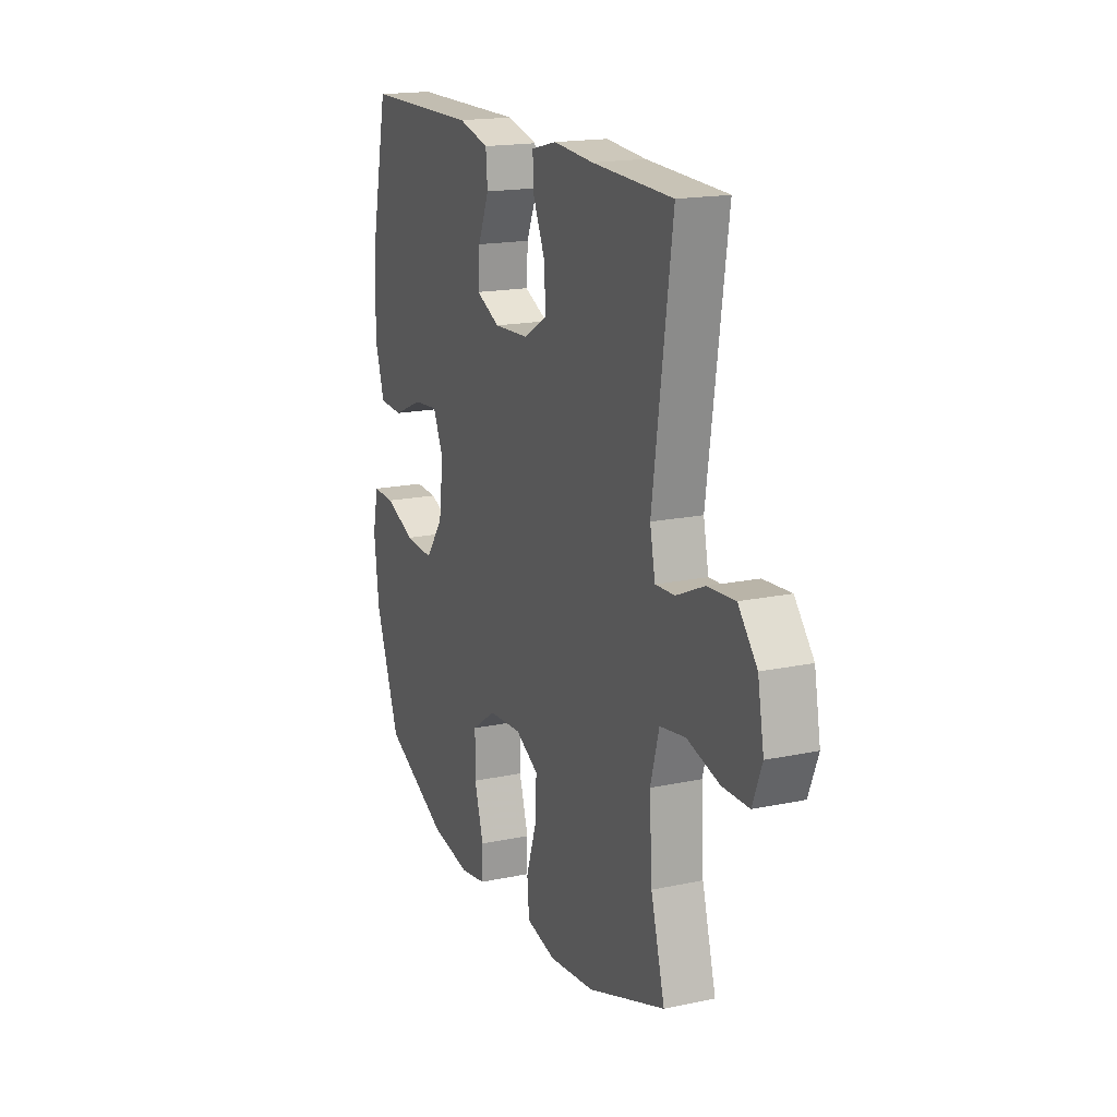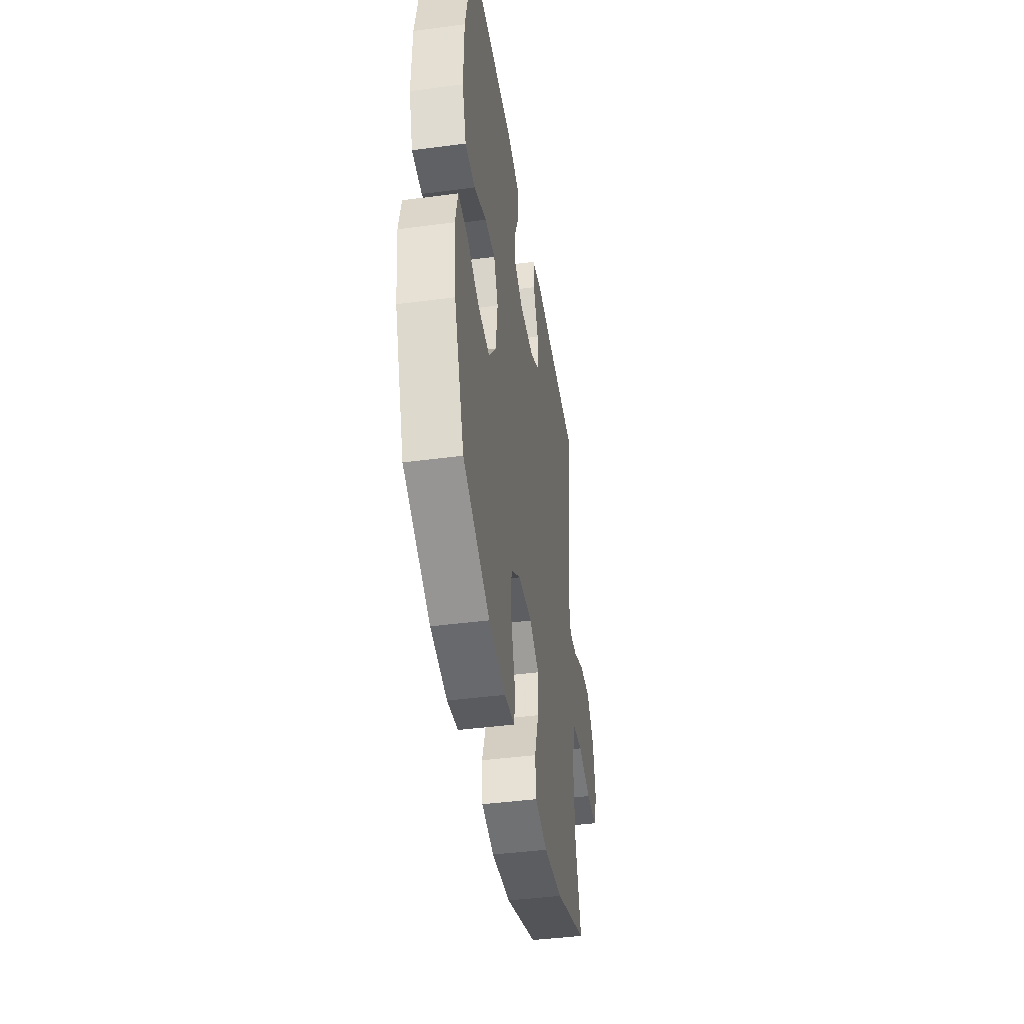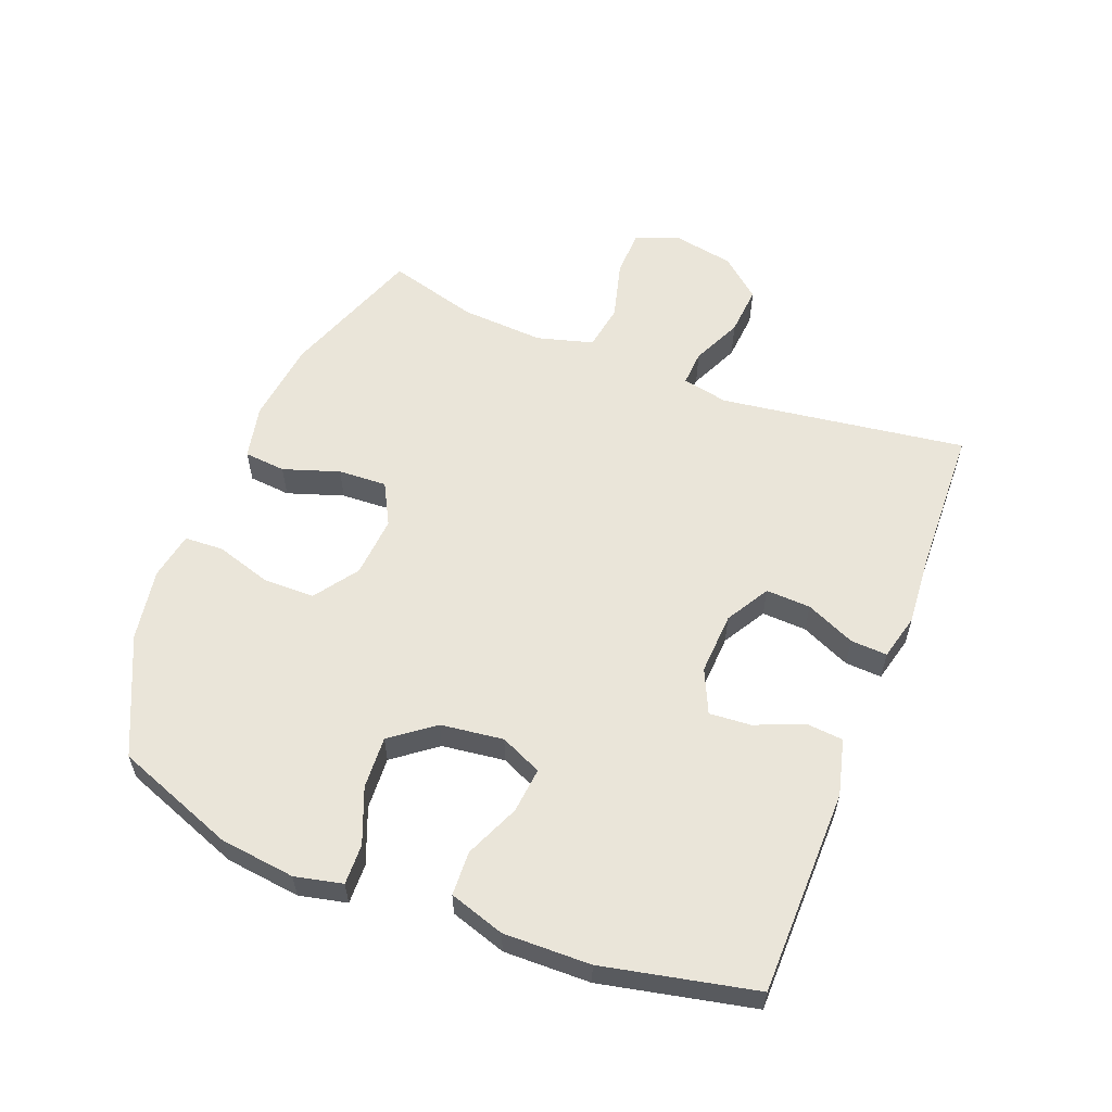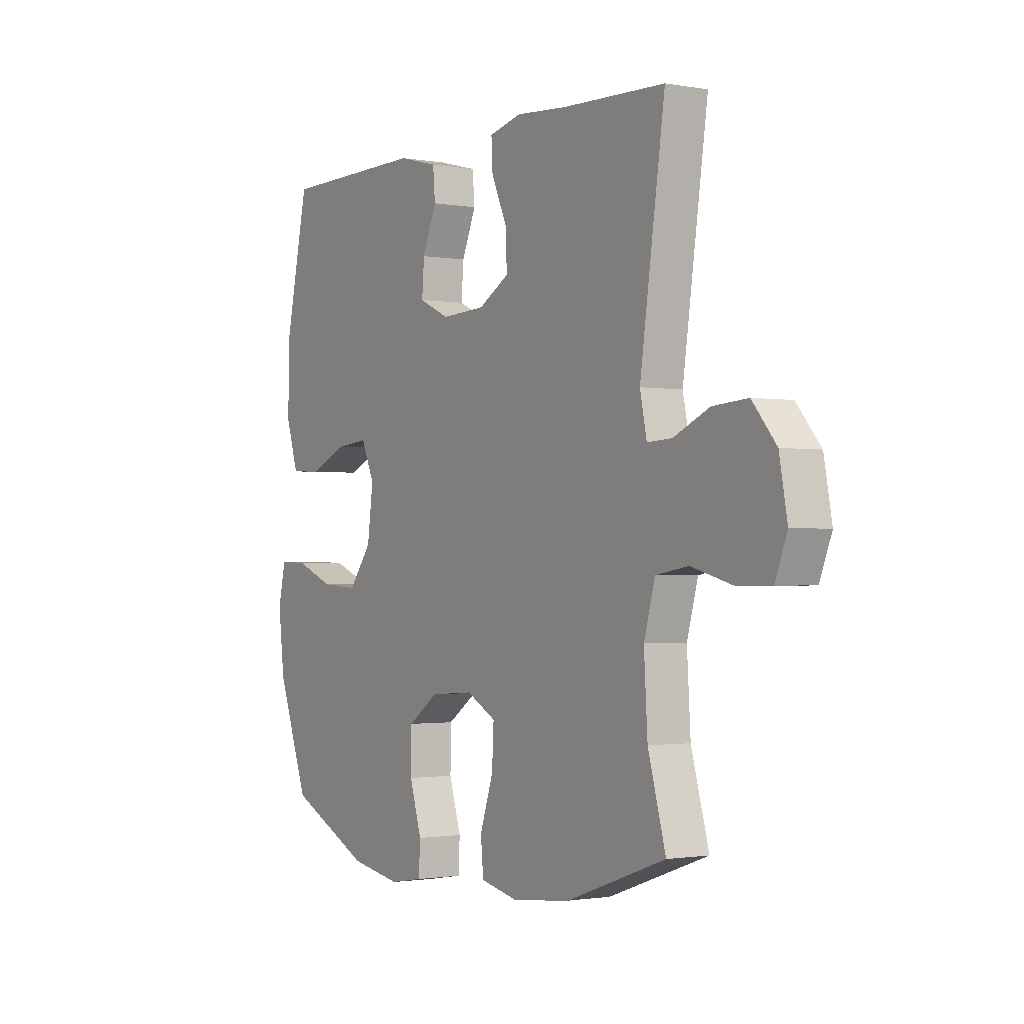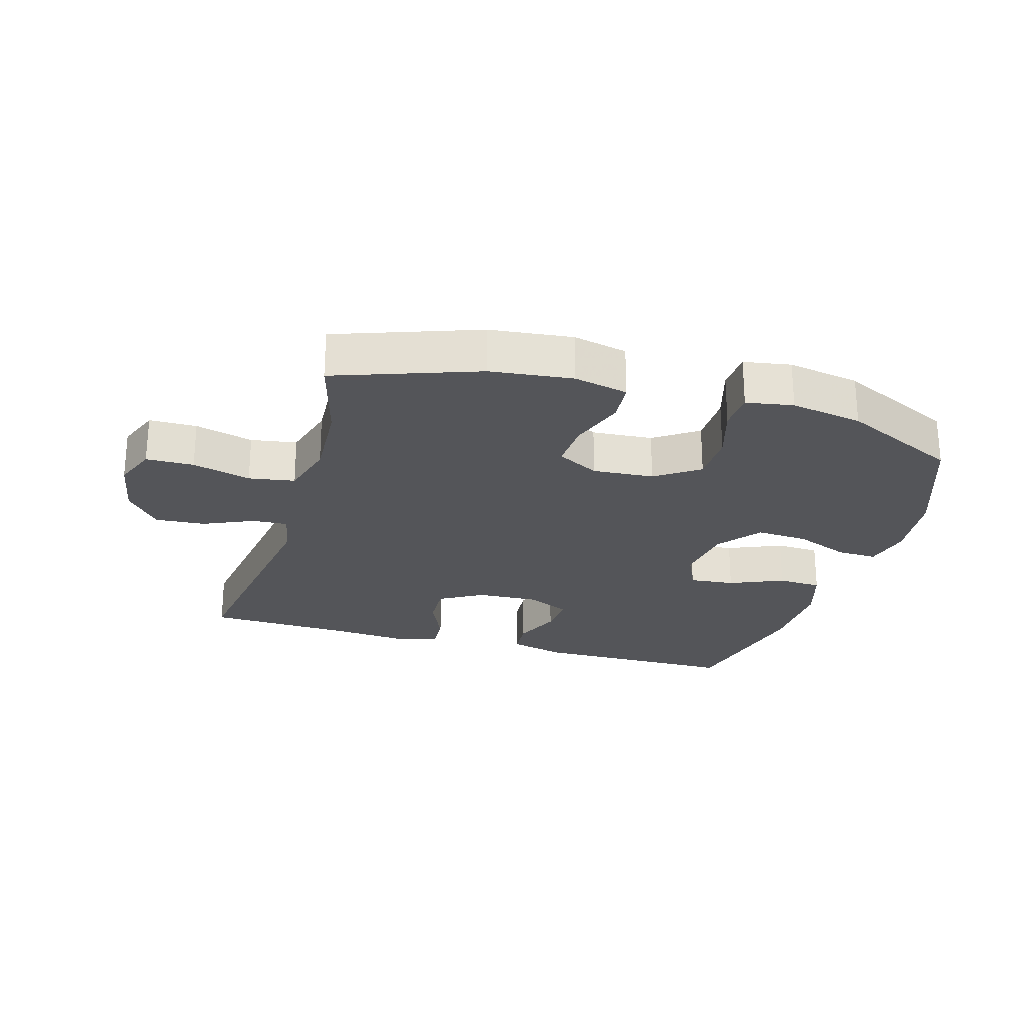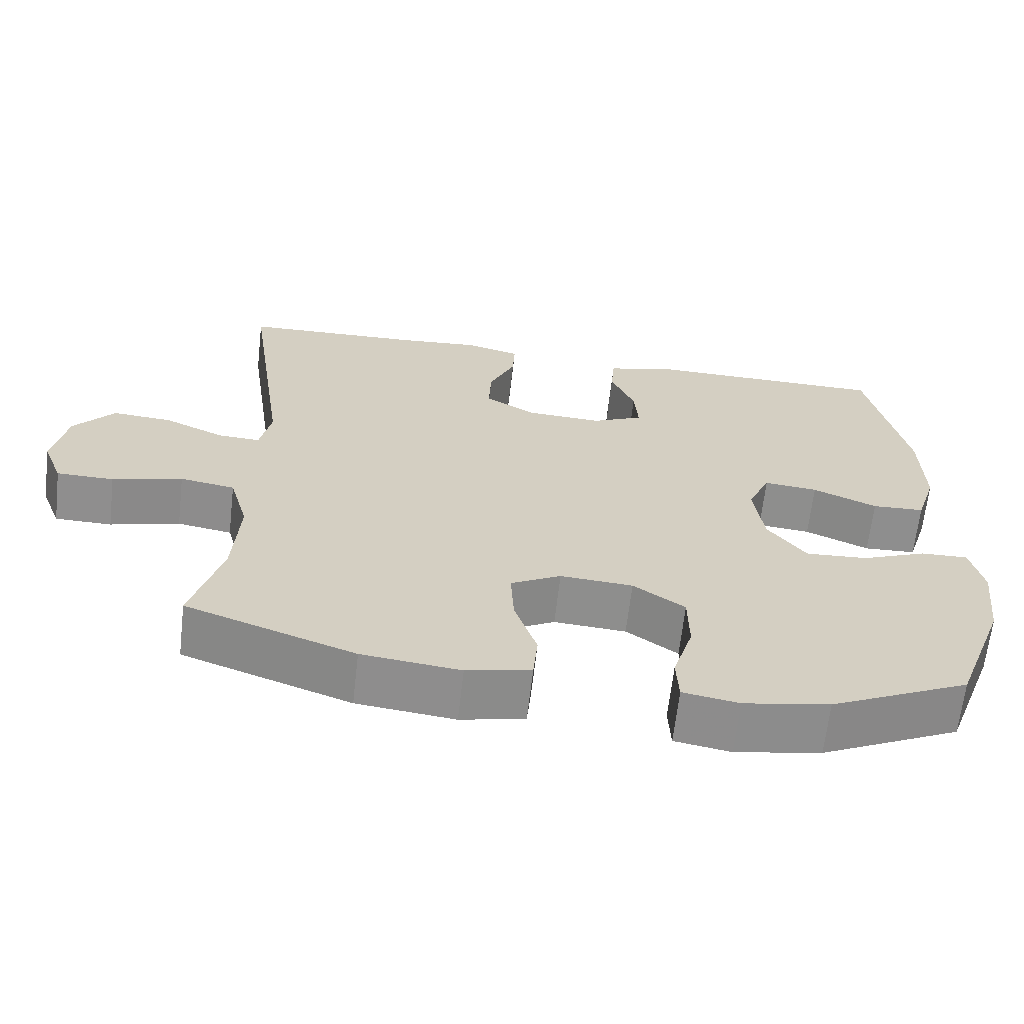
<metadata>
{"format":"obj","ext":"obj","renderer":"f3d","projection":"perspective","resolution":1024,"background":"white","views":[{"elev":17.5,"azim":67.3,"up":"+Z"},{"elev":-43.1,"azim":-81.1,"up":"+Z"},{"elev":57.9,"azim":-68.5,"up":"+Y"},{"elev":-1.4,"azim":57.2,"up":"+Z"},{"elev":-24.7,"azim":163.7,"up":"+Y"},{"elev":-65.0,"azim":173.5,"up":"+Z"}]}
</metadata>
<code>
v 0.5 0.07 -0.5
v 0.275 0.07 -0.58
v 0.144 0.07 -0.595
v 0.058 0.07 -0.576
v 0.052 0.07 -0.51
v 0.082 0.07 -0.421
v 0.086 0.07 -0.344
v 0.019 0.07 -0.308
v -0.078 0.07 -0.315
v -0.147 0.07 -0.363
v -0.148 0.07 -0.445
v -0.121 0.07 -0.533
v -0.124 0.07 -0.595
v -0.199 0.07 -0.608
v -0.314 0.07 -0.588
v -0.5 0.07 -0.5
v -0.571 0.07 -0.31
v -0.585 0.07 -0.191
v -0.568 0.07 -0.116
v -0.504 0.07 -0.118
v -0.417 0.07 -0.153
v -0.334 0.07 -0.158
v -0.282 0.07 -0.09
v -0.269 0.07 0.009
v -0.299 0.07 0.075
v -0.371 0.07 0.068
v -0.457 0.07 0.031
v -0.527 0.07 0.034
v -0.555 0.07 0.122
v -0.552 0.07 0.259
v -0.5 0.07 0.5
v -0.173 0.07 0.503
v -0.084 0.07 0.48
v -0.079 0.07 0.421
v -0.111 0.07 0.345
v -0.116 0.07 0.279
v -0.047 0.07 0.247
v 0.052 0.07 0.252
v 0.121 0.07 0.292
v 0.118 0.07 0.363
v 0.083 0.07 0.441
v 0.08 0.07 0.499
v 0.153 0.07 0.517
v 0.268 0.07 0.508
v 0.5 0.07 0.5
v 0.444 0.07 0.11
v 0.459 0.07 0.037
v 0.515 0.07 0.04
v 0.595 0.07 0.076
v 0.674 0.07 0.082
v 0.728 0.07 0.018
v 0.746 0.07 -0.079
v 0.719 0.07 -0.148
v 0.643 0.07 -0.149
v 0.55 0.07 -0.124
v 0.477 0.07 -0.136
v 0.452 0.07 -0.225
v 0.46 0.07 -0.357
v 0.5 0 -0.5
v 0.275 0 -0.58
v 0.144 0 -0.595
v 0.058 0 -0.576
v 0.052 0 -0.51
v 0.082 0 -0.421
v 0.086 0 -0.344
v 0.019 0 -0.308
v -0.078 0 -0.315
v -0.147 0 -0.363
v -0.148 0 -0.445
v -0.121 0 -0.533
v -0.124 0 -0.595
v -0.199 0 -0.608
v -0.314 0 -0.588
v -0.5 0 -0.5
v -0.571 0 -0.31
v -0.585 0 -0.191
v -0.568 0 -0.116
v -0.504 0 -0.118
v -0.417 0 -0.153
v -0.334 0 -0.158
v -0.282 0 -0.09
v -0.269 0 0.009
v -0.299 0 0.075
v -0.371 0 0.068
v -0.457 0 0.031
v -0.527 0 0.034
v -0.555 0 0.122
v -0.552 0 0.259
v -0.5 0 0.5
v -0.173 0 0.503
v -0.084 0 0.48
v -0.079 0 0.421
v -0.111 0 0.345
v -0.116 0 0.279
v -0.047 0 0.247
v 0.052 0 0.252
v 0.121 0 0.292
v 0.118 0 0.363
v 0.083 0 0.441
v 0.08 0 0.499
v 0.153 0 0.517
v 0.268 0 0.508
v 0.5 0 0.5
v 0.444 0 0.11
v 0.459 0 0.037
v 0.515 0 0.04
v 0.595 0 0.076
v 0.674 0 0.082
v 0.728 0 0.018
v 0.746 0 -0.079
v 0.719 0 -0.148
v 0.643 0 -0.149
v 0.55 0 -0.124
v 0.477 0 -0.136
v 0.452 0 -0.225
v 0.46 0 -0.357
f 52 53 54 55
f 52 55 56
f 51 52 56
f 48 49 50 51
f 47 48 51 56
f 46 47 56 57
f 44 45 46
f 43 44 46 57
f 40 41 42 43
f 39 40 43 57
f 32 33 34 35
f 32 35 36
f 31 32 36
f 30 31 36
f 29 30 36 37
f 26 27 28 29
f 25 26 29 37
f 18 19 20 21
f 18 21 22
f 17 18 22
f 16 17 22
f 15 16 22 23
f 11 12 13 14
f 10 11 14 15
f 3 4 5 6
f 3 6 7
f 58 1 2 3
f 58 3 7
f 38 39 57 58
f 38 58 7 8
f 24 25 37 38
f 24 38 8 9
f 10 15 23 24
f 9 10 24
f 113 112 111 110
f 114 113 110
f 114 110 109
f 109 108 107 106
f 114 109 106 105
f 115 114 105 104
f 104 103 102
f 115 104 102 101
f 101 100 99 98
f 115 101 98 97
f 93 92 91 90
f 94 93 90
f 94 90 89
f 94 89 88
f 95 94 88 87
f 87 86 85 84
f 95 87 84 83
f 79 78 77 76
f 80 79 76
f 80 76 75
f 80 75 74
f 81 80 74 73
f 72 71 70 69
f 73 72 69 68
f 64 63 62 61
f 65 64 61
f 61 60 59 116
f 65 61 116
f 116 115 97 96
f 66 65 116 96
f 96 95 83 82
f 67 66 96 82
f 82 81 73 68
f 82 68 67
f 1 59 60 2
f 2 60 61 3
f 3 61 62 4
f 4 62 63 5
f 5 63 64 6
f 6 64 65 7
f 7 65 66 8
f 8 66 67 9
f 9 67 68 10
f 10 68 69 11
f 11 69 70 12
f 12 70 71 13
f 13 71 72 14
f 14 72 73 15
f 15 73 74 16
f 16 74 75 17
f 17 75 76 18
f 18 76 77 19
f 19 77 78 20
f 20 78 79 21
f 21 79 80 22
f 22 80 81 23
f 23 81 82 24
f 24 82 83 25
f 25 83 84 26
f 26 84 85 27
f 27 85 86 28
f 28 86 87 29
f 29 87 88 30
f 30 88 89 31
f 31 89 90 32
f 32 90 91 33
f 33 91 92 34
f 34 92 93 35
f 35 93 94 36
f 36 94 95 37
f 37 95 96 38
f 38 96 97 39
f 39 97 98 40
f 40 98 99 41
f 41 99 100 42
f 42 100 101 43
f 43 101 102 44
f 44 102 103 45
f 45 103 104 46
f 46 104 105 47
f 47 105 106 48
f 48 106 107 49
f 49 107 108 50
f 50 108 109 51
f 51 109 110 52
f 52 110 111 53
f 53 111 112 54
f 54 112 113 55
f 55 113 114 56
f 56 114 115 57
f 57 115 116 58
f 58 116 59 1

</code>
